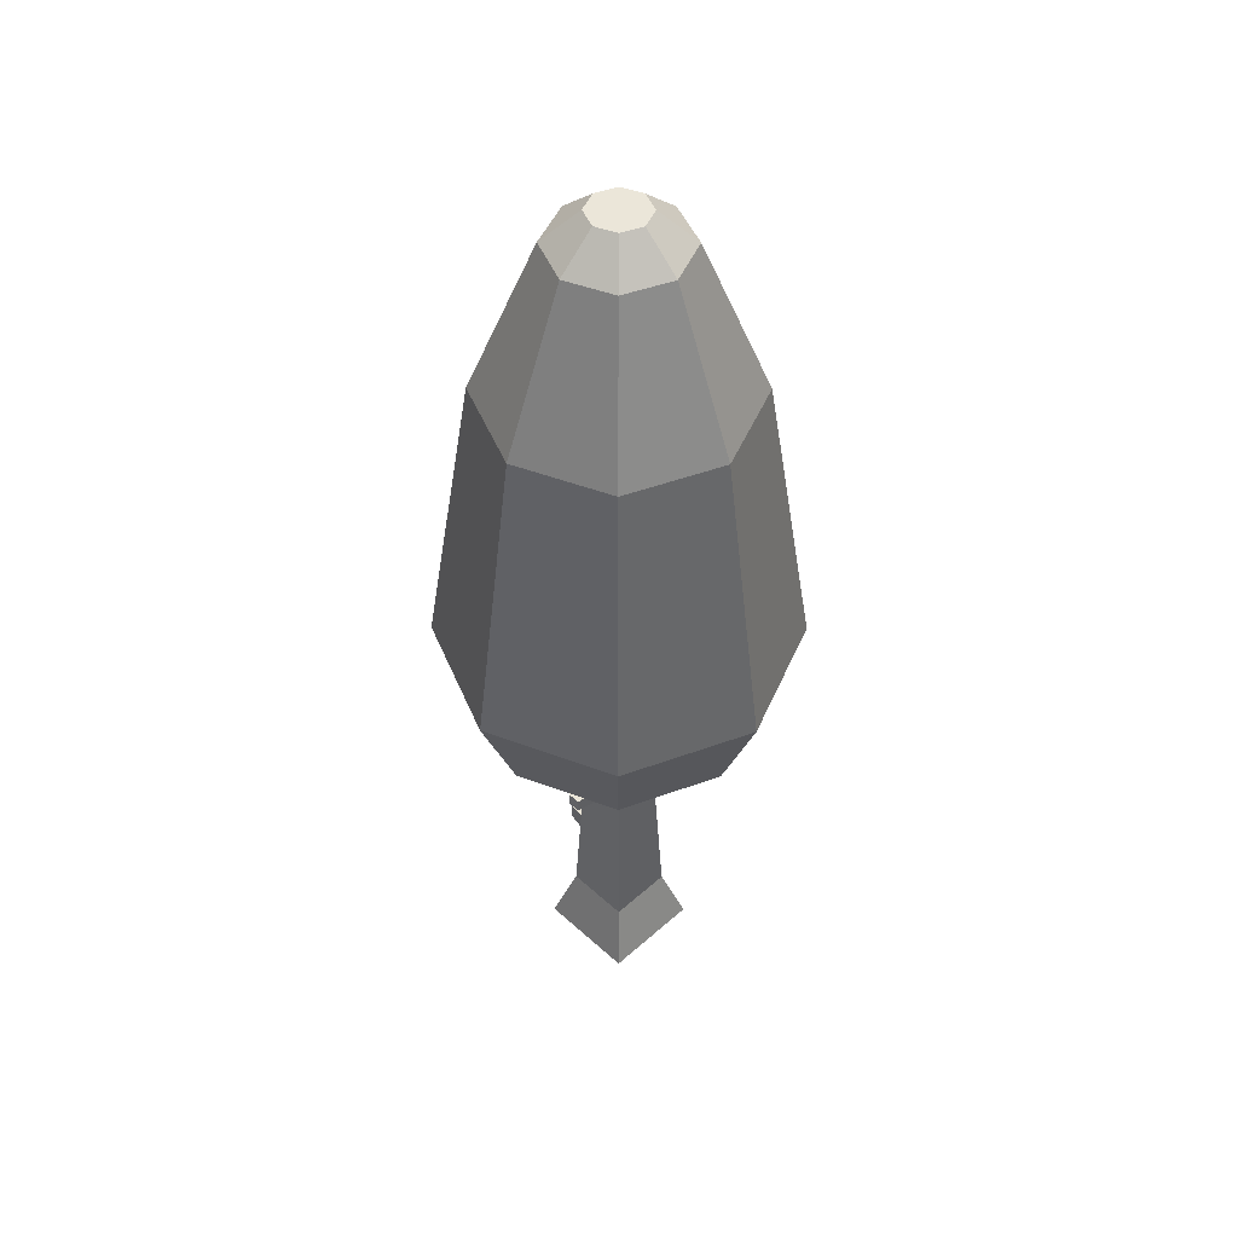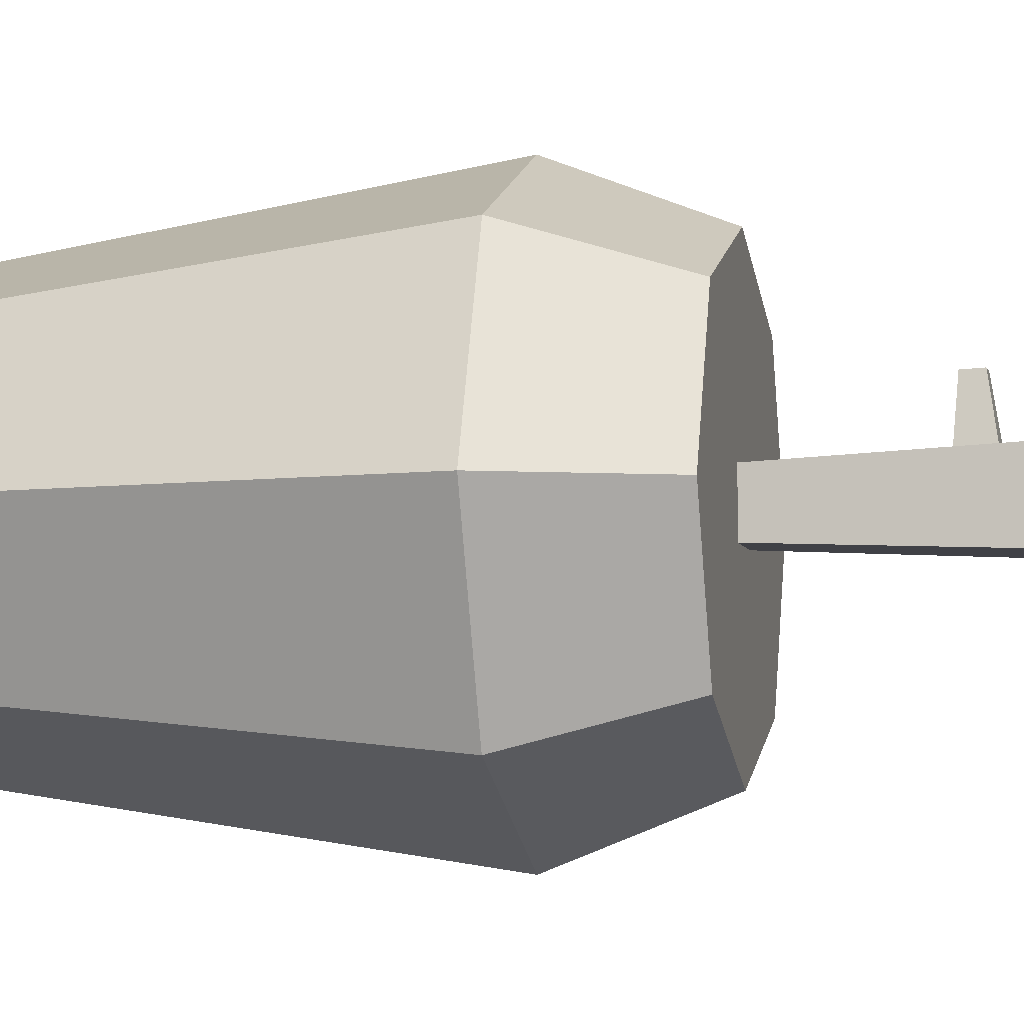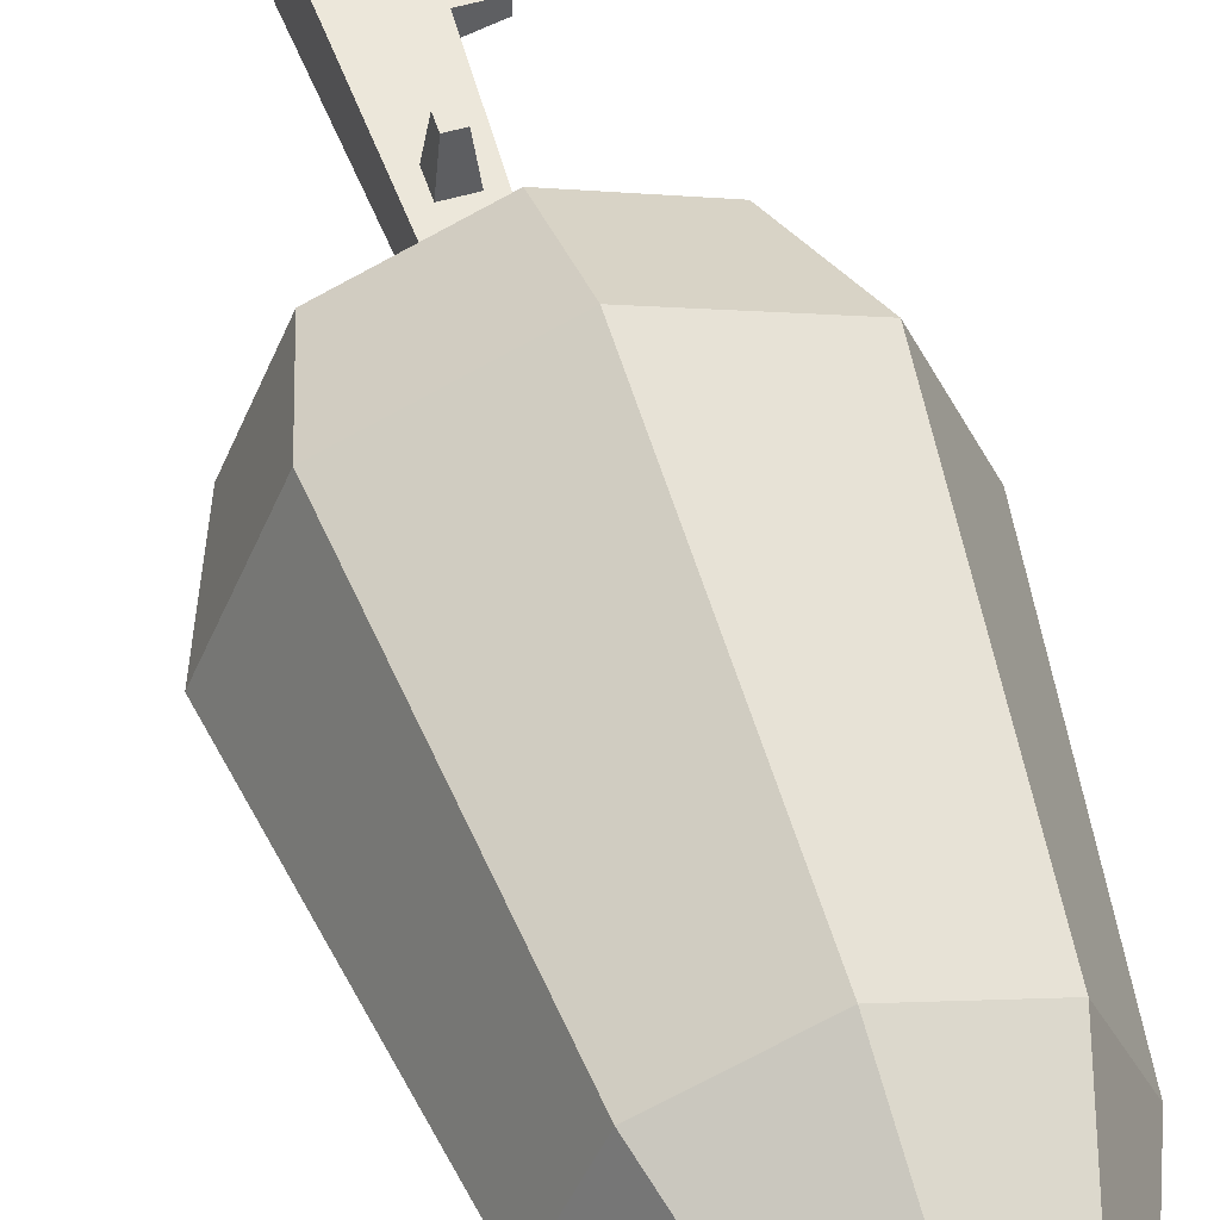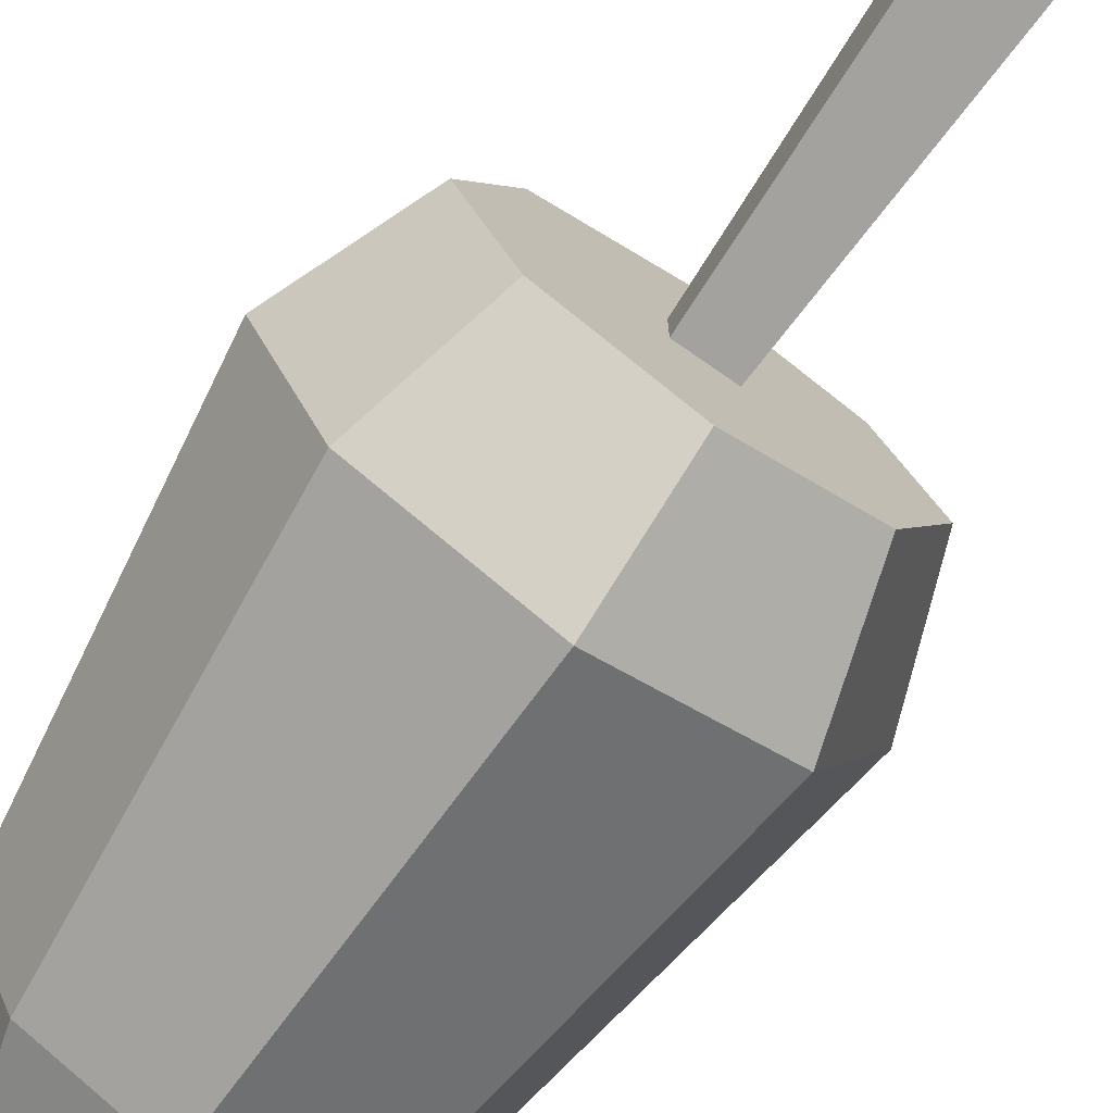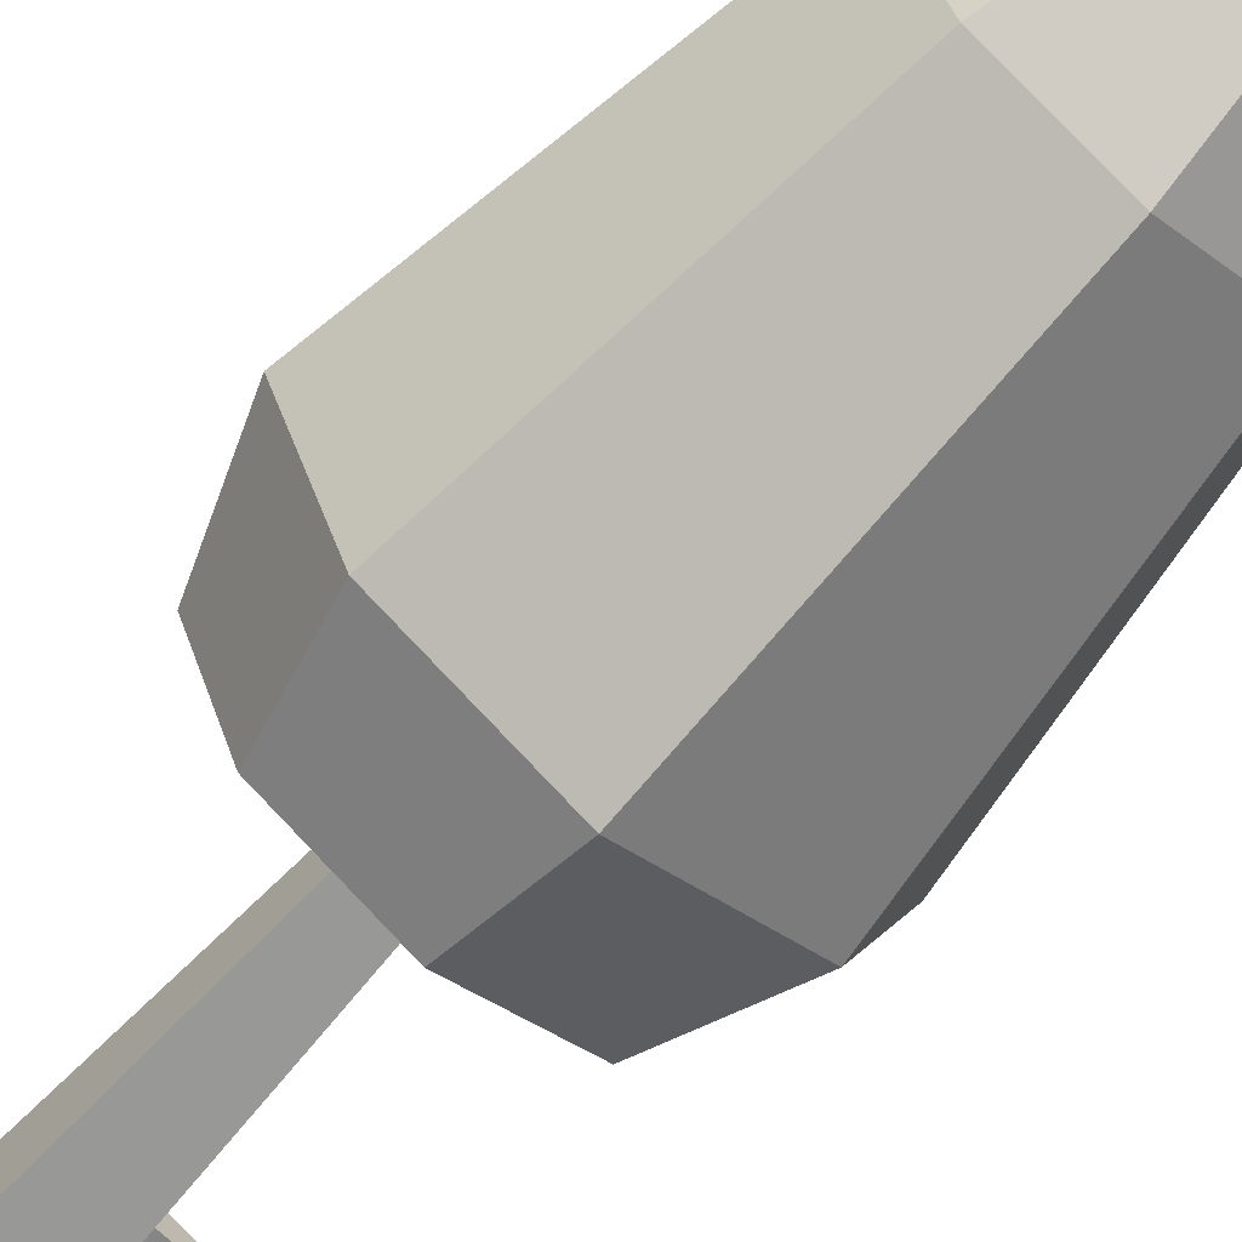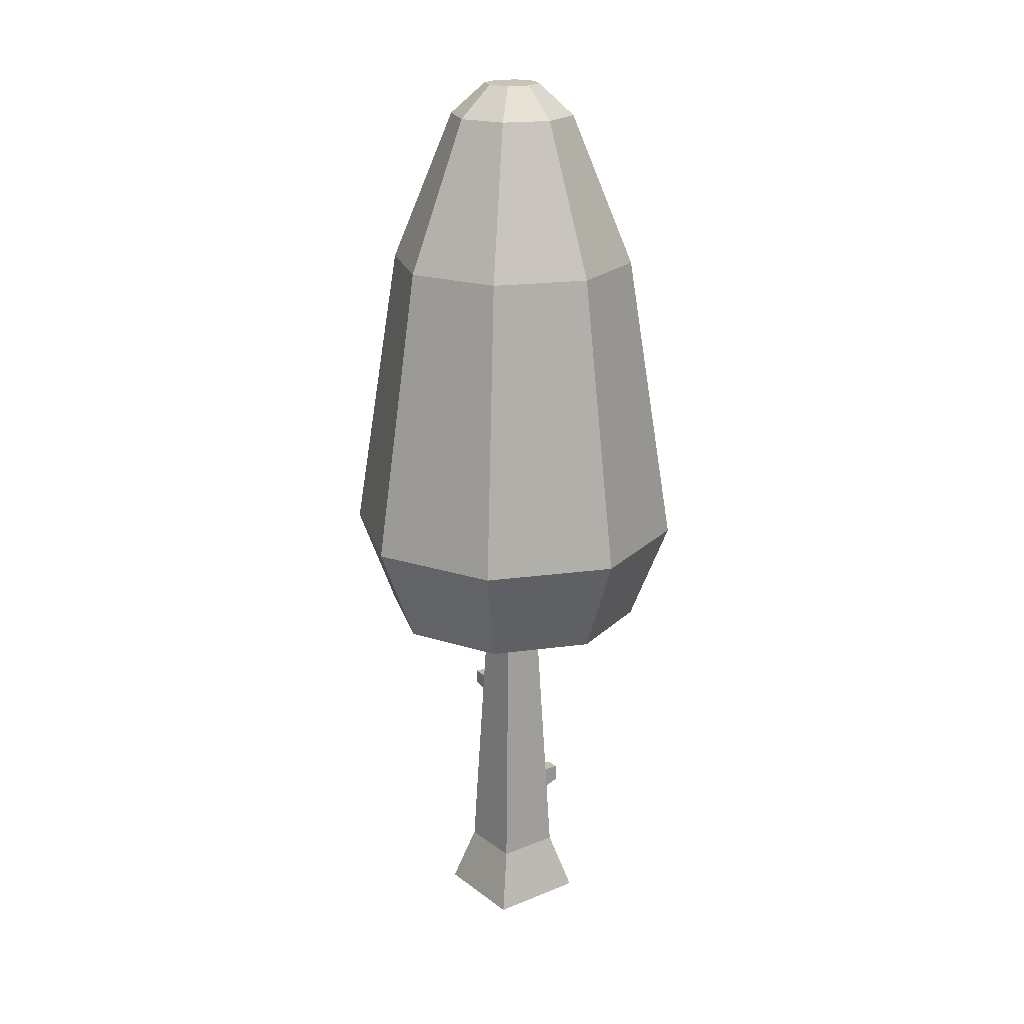
<metadata>
{"format":"obj","ext":"obj","renderer":"f3d","projection":"perspective","resolution":1024,"background":"white","views":[{"elev":48.2,"azim":45.3,"up":"+Y"},{"elev":-6.1,"azim":-78.0,"up":"+Z"},{"elev":52.3,"azim":162.3,"up":"+Z"},{"elev":-74.7,"azim":-34.9,"up":"+Z"},{"elev":-66.4,"azim":138.6,"up":"+Z"},{"elev":20.1,"azim":143.3,"up":"+Y"}]}
</metadata>
<code>
g tree_cone_dark
v 0.07505 0 0.07505
v -0.07505 0 0.07505
v 0.04878 0.09177 0.04878
v -0.04878 0.09177 0.04878
v -0.07505 0 -0.07505
v -0.04878 0.09177 -0.04878
v 0.07505 0 -0.07505
v 0.04878 0.09177 -0.04878
v -0.09491 0.179 -0.007592
v -0.09378 0.2048 -0.007592
v -0.09491 0.179 0.01304
v -0.09378 0.2048 0.01304
v -0.04356 0.2105 -0.01392
v -0.04356 0.2105 0.01936
v -0.04539 0.1689 0.01936
v -0.04539 0.1689 -0.01392
v -0.0289 0.5436 -0.0289
v -0.0289 0.5436 0.0289
v 0 1.382 -0.09717
v 0.03067 1.43 -0.03067
v 0.06871 1.382 -0.06871
v 0 1.43 -0.04338
v 0 1.151 0.1928
v -0.1873 0.6965 0.1873
v 0 0.6965 0.2648
v -0.1363 1.151 0.1363
v 0.1363 1.151 -0.1363
v 0.2648 0.6965 -2.888e-15
v 0.1873 0.6965 -0.1873
v 0.1928 1.151 -4.331e-15
v -0.1452 0.5436 -0.1452
v -0.2648 0.6965 -2.888e-15
v -0.1873 0.6965 -0.1873
v -0.2053 0.5436 -1.444e-15
v -0.01792 0.3901 0.03566
v -0.01126 0.386 0.09413
v -0.01792 0.3568 0.03712
v -0.01126 0.366 0.09501
v 0 1.382 0.09717
v -0.06871 1.382 0.06871
v 0 1.151 -0.1928
v 0.06871 1.382 0.06871
v 0.1363 1.151 0.1363
v -0.1452 0.5436 0.1452
v 0 0.6965 -0.2648
v 0 0.5436 0.2053
v 0.03067 1.43 0.03067
v 0 1.43 0.04338
v 0.01536 0.3901 0.03566
v 0.01536 0.3568 0.03712
v 0.008708 0.386 0.09413
v 0.008708 0.366 0.09501
v 0.1452 0.5436 -0.1452
v 0 0.5436 -0.2053
v 0.0289 0.5436 0.0289
v 0.1873 0.6965 0.1873
v 0.2053 0.5436 -1.444e-15
v 0.1452 0.5436 0.1452
v -0.1928 1.151 -4.331e-15
v 0.0289 0.5436 -0.0289
v -0.06871 1.382 -0.06871
v -0.1363 1.151 -0.1363
v -0.03067 1.43 -0.03067
v 0.09717 1.382 -5.775e-15
v -0.04338 1.43 -5.775e-15
v -0.09717 1.382 -5.775e-15
v -0.03067 1.43 0.03067
v 0.04338 1.43 -5.775e-15
f 3 2 1
f 2 3 4
f 1 2 3
f 4 3 2
f 2 6 5
f 6 2 4
f 5 6 2
f 4 2 6
f 6 7 5
f 7 6 8
f 5 7 6
f 8 6 7
f 8 1 7
f 1 8 3
f 7 1 8
f 3 8 1
f 11 10 9
f 10 11 12
f 9 10 11
f 12 11 10
f 10 14 13
f 14 10 12
f 13 14 10
f 12 10 14
f 14 11 15
f 11 14 12
f 15 11 14
f 12 14 11
f 2 7 1
f 7 2 5
f 1 7 2
f 5 2 7
f 9 13 16
f 13 9 10
f 16 13 9
f 10 9 13
f 11 16 15
f 16 11 9
f 15 16 11
f 9 11 16
f 6 16 17
f 16 6 4
f 16 4 15
f 15 4 14
f 14 4 18
f 17 13 18
f 13 17 16
f 18 13 14
f 17 16 6
f 4 6 16
f 15 4 16
f 14 4 15
f 18 4 14
f 18 13 17
f 16 17 13
f 14 13 18
f 21 20 19
f 22 19 20
f 25 24 23
f 26 23 24
f 29 28 27
f 30 27 28
f 33 32 31
f 34 31 32
f 37 36 35
f 36 37 38
f 35 36 37
f 38 37 36
f 23 26 39
f 40 39 26
f 41 27 19
f 21 19 27
f 43 23 42
f 39 42 23
f 32 24 34
f 44 34 24
f 45 29 41
f 27 41 29
f 46 44 25
f 24 25 44
f 42 39 47
f 48 47 39
f 51 50 49
f 50 51 52
f 49 50 51
f 52 51 50
f 54 53 45
f 29 45 53
f 3 50 4
f 50 3 55
f 50 55 49
f 49 55 35
f 37 4 50
f 4 37 18
f 18 37 35
f 18 35 55
f 4 50 3
f 55 3 50
f 49 55 50
f 35 55 49
f 50 4 37
f 18 37 4
f 35 37 18
f 55 35 18
f 31 54 33
f 45 33 54
f 28 57 56
f 58 56 57
f 58 46 56
f 25 56 46
f 29 53 28
f 57 28 53
f 59 26 32
f 24 32 26
f 52 37 50
f 37 52 38
f 50 37 52
f 38 52 37
f 57 53 58
f 46 58 53
f 55 46 53
f 18 46 55
f 44 46 18
f 17 44 18
f 55 53 60
f 54 60 53
f 17 60 54
f 31 17 54
f 44 17 31
f 34 44 31
f 17 8 6
f 8 17 60
f 6 8 17
f 60 17 8
f 62 41 61
f 19 61 41
f 33 62 32
f 59 32 62
f 19 22 61
f 63 61 22
f 64 30 42
f 43 42 30
f 63 65 61
f 66 61 65
f 60 3 8
f 3 60 55
f 8 3 60
f 55 60 3
f 51 38 52
f 38 51 36
f 52 38 51
f 36 51 38
f 67 40 65
f 66 65 40
f 35 51 49
f 51 35 36
f 49 51 35
f 36 35 51
f 33 45 62
f 41 62 45
f 56 25 43
f 23 43 25
f 64 42 68
f 47 68 42
f 48 39 67
f 40 67 39
f 62 61 59
f 66 59 61
f 64 68 21
f 20 21 68
f 27 30 21
f 64 21 30
f 68 47 20
f 22 20 47
f 48 22 47
f 63 22 48
f 67 63 48
f 65 63 67
f 30 28 43
f 56 43 28
f 66 40 59
f 26 59 40
f 19 20 21
f 20 19 22
f 23 24 25
f 24 23 26
f 27 28 29
f 28 27 30
f 31 32 33
f 32 31 34
f 39 26 23
f 26 39 40
f 19 27 41
f 27 19 21
f 42 23 43
f 23 42 39
f 34 24 32
f 24 34 44
f 41 29 45
f 29 41 27
f 25 44 46
f 44 25 24
f 47 39 42
f 39 47 48
f 45 53 54
f 53 45 29
f 33 54 31
f 54 33 45
f 56 57 28
f 57 56 58
f 56 46 58
f 46 56 25
f 28 53 29
f 53 28 57
f 32 26 59
f 26 32 24
f 58 53 57
f 53 58 46
f 53 46 55
f 55 46 18
f 18 46 44
f 18 44 17
f 60 53 55
f 53 60 54
f 54 60 17
f 54 17 31
f 31 17 44
f 31 44 34
f 61 41 62
f 41 61 19
f 32 62 33
f 62 32 59
f 61 22 19
f 22 61 63
f 42 30 64
f 30 42 43
f 61 65 63
f 65 61 66
f 65 40 67
f 40 65 66
f 62 45 33
f 45 62 41
f 43 25 56
f 25 43 23
f 68 42 64
f 42 68 47
f 67 39 48
f 39 67 40
f 59 61 62
f 61 59 66
f 21 68 64
f 68 21 20
f 21 30 27
f 30 21 64
f 20 47 68
f 47 20 22
f 47 22 48
f 48 22 63
f 48 63 67
f 67 63 65
f 43 28 30
f 28 43 56
f 59 40 66
f 40 59 26

</code>
